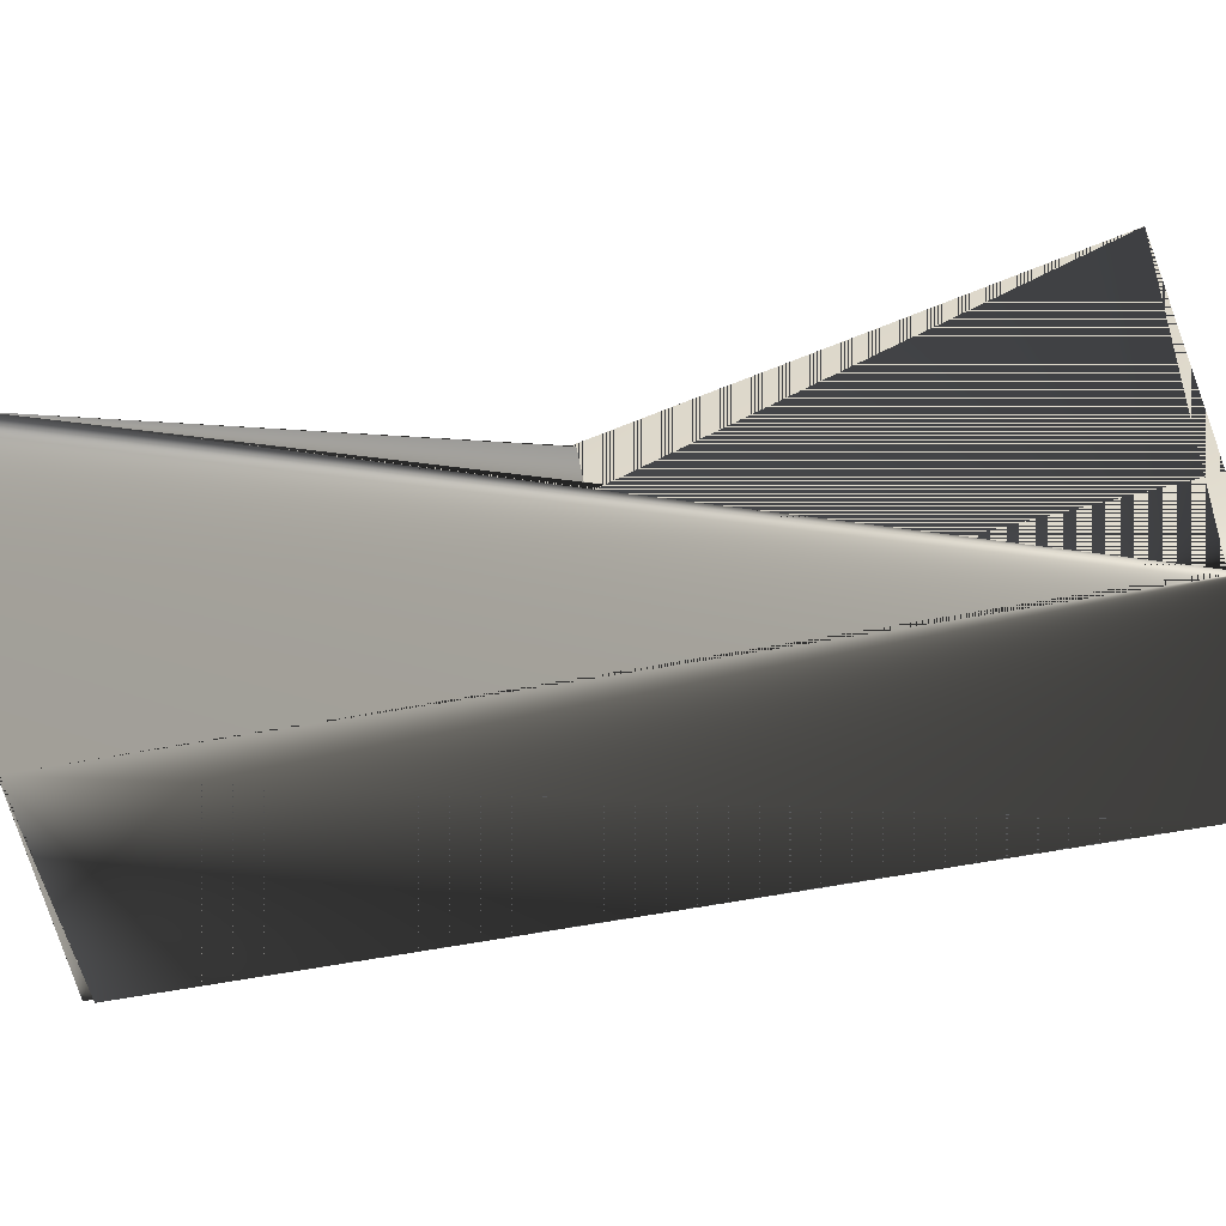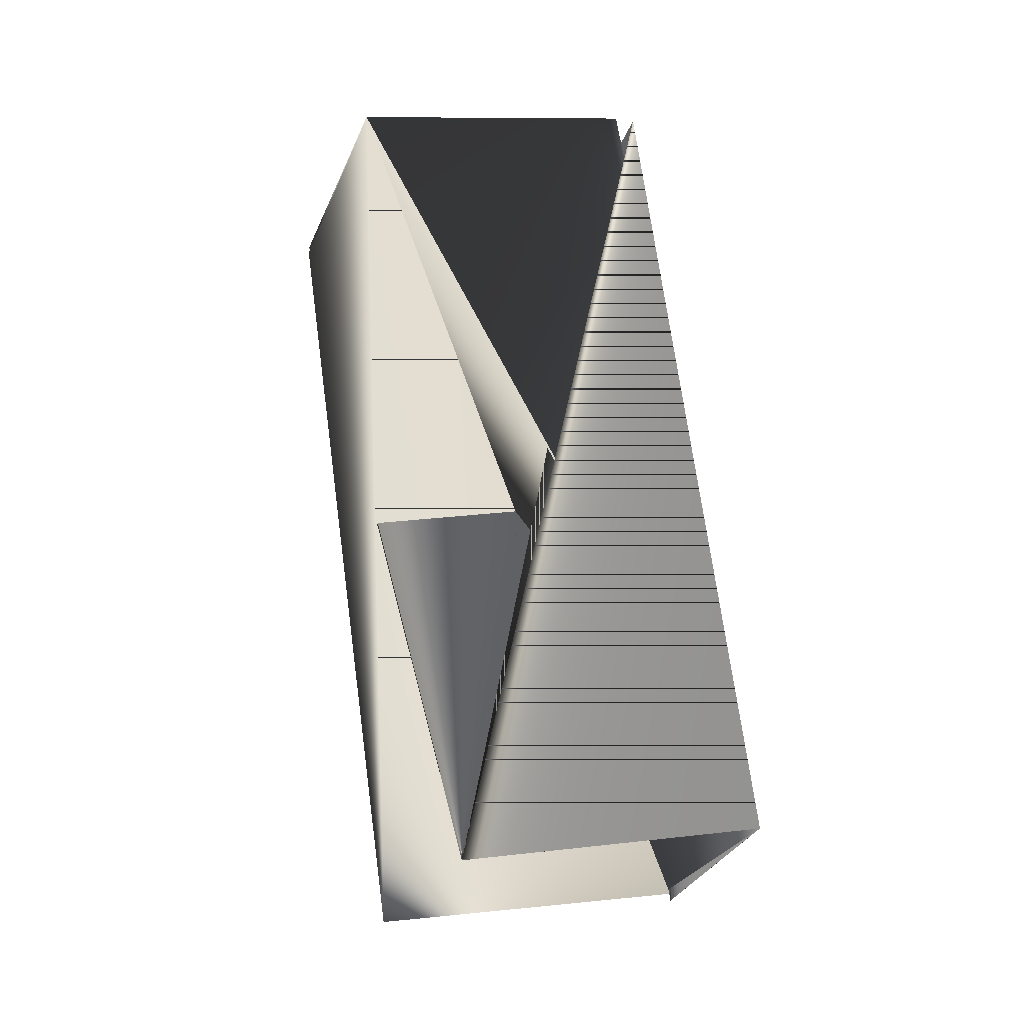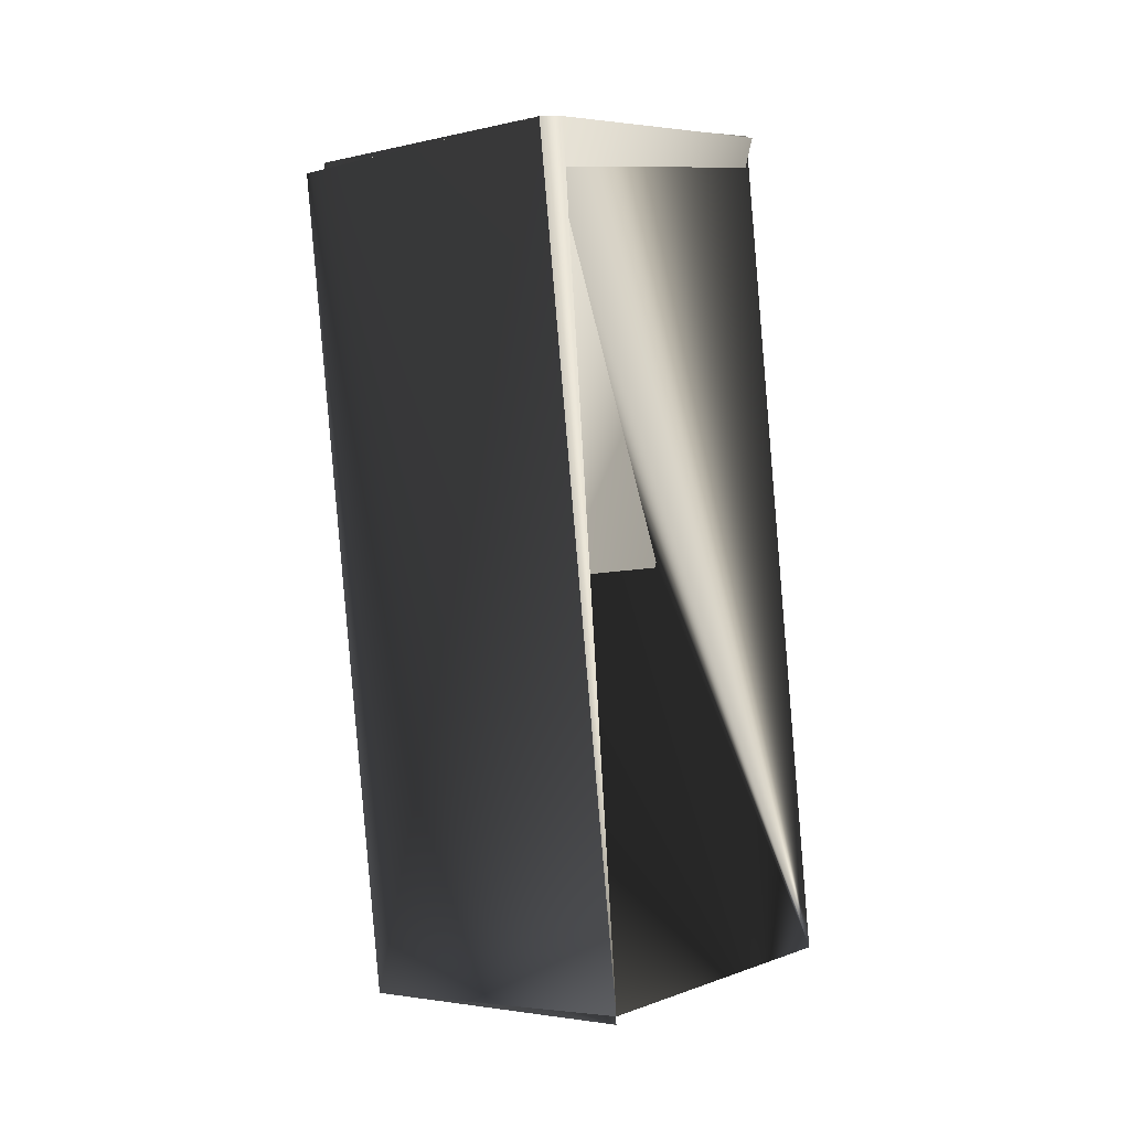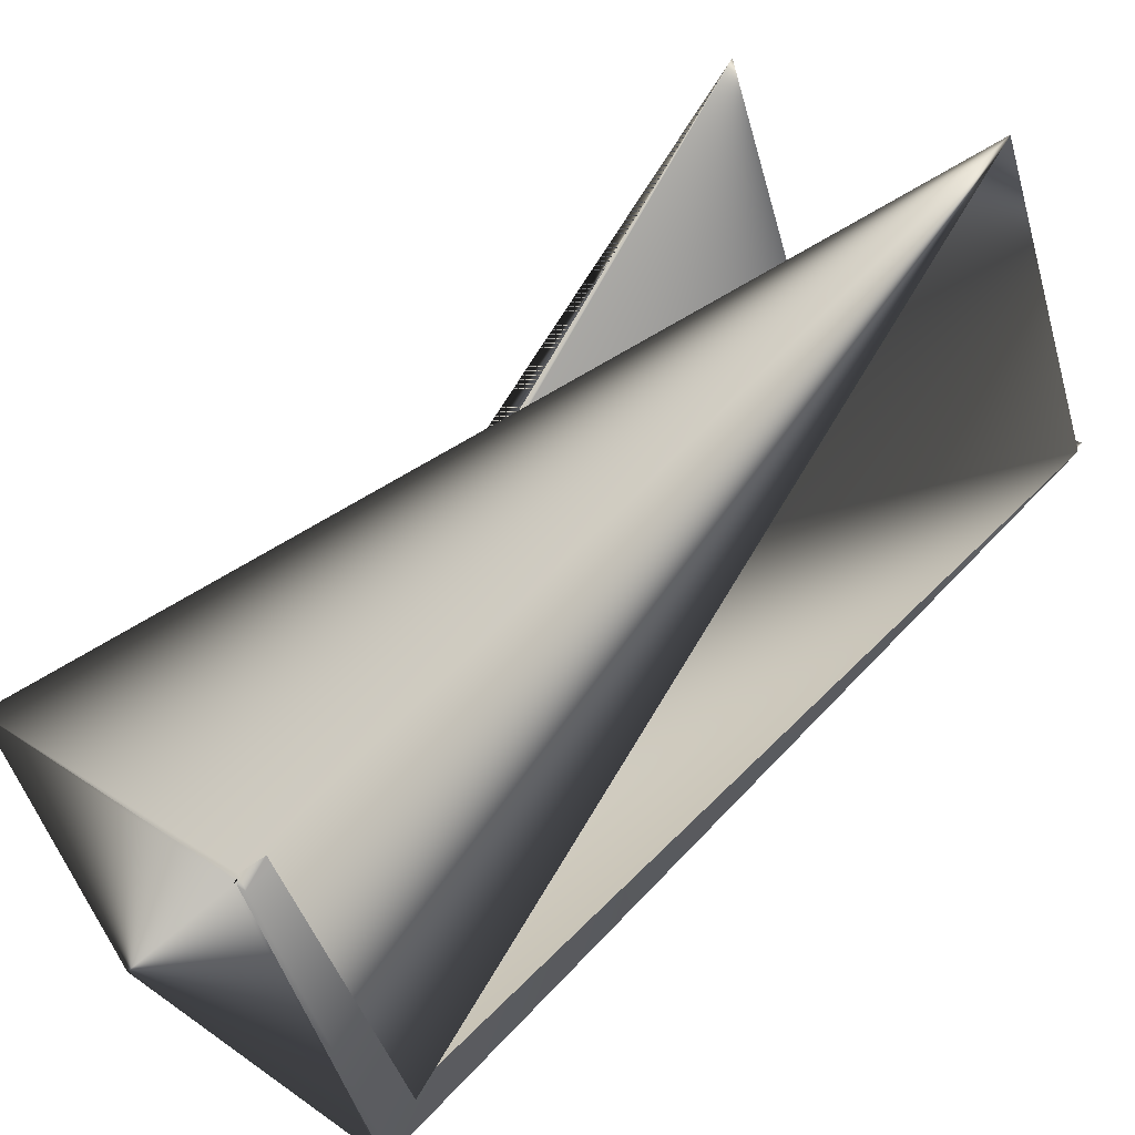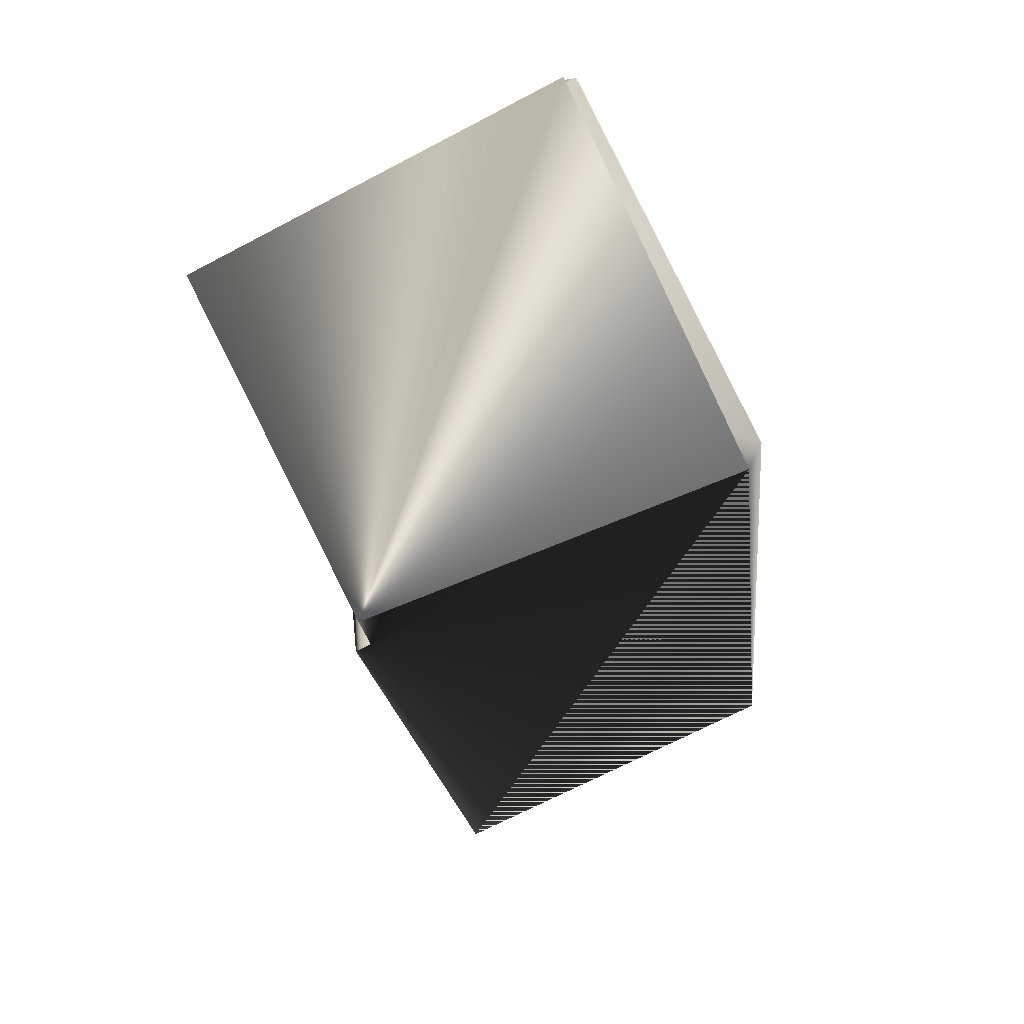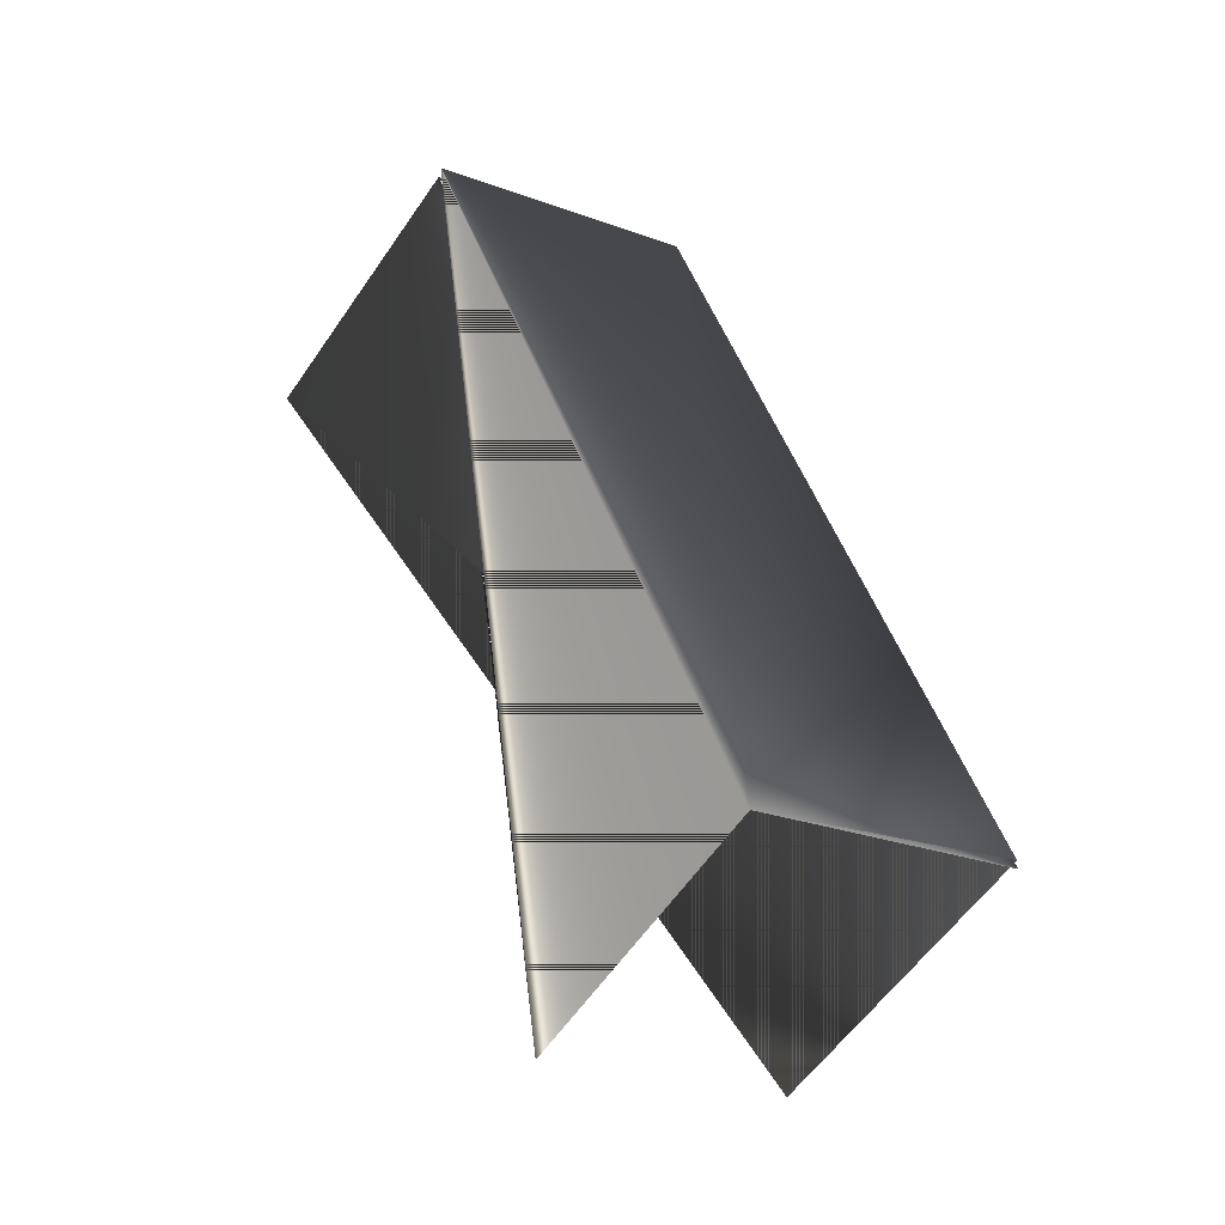
<metadata>
{"format":"obj","ext":"obj","renderer":"f3d","projection":"perspective","resolution":1024,"background":"white","views":[{"elev":-61.0,"azim":79.4,"up":"+Z"},{"elev":-38.0,"azim":101.5,"up":"+Y"},{"elev":19.9,"azim":-118.0,"up":"+Y"},{"elev":64.5,"azim":-156.1,"up":"+Z"},{"elev":-11.3,"azim":166.3,"up":"+Z"},{"elev":-40.9,"azim":169.0,"up":"+Y"}]}
</metadata>
<code>
v 0.07392 0.4684 0.2951
v 0.1099 0.4501 0.3812
v 0.07596 0.2043 0.2323
v -0.004347 0.2275 0.2708
v 0.07685 0.4684 0.2892
v 0.1931 0.4243 0.3368
v 0.1128 0.4474 0.3812
v 0.03452 0.2065 0.3627
v 0.1119 0.1834 0.3183
v 0.1128 0.4501 0.3812
v 0.1572 0.4453 0.2567
v 0.1572 0.4426 0.2508
v -0.004347 0.2248 0.2708
f 1 2 3
f 1 4 5
f 1 6 2
f 1 3 4
f 1 5 6
f 7 8 5
f 7 2 6
f 7 9 2
f 7 6 8
f 7 6 5
f 7 5 6
f 7 5 9
f 8 4 6
f 8 6 4
f 8 6 5
f 2 9 3
f 6 10 11
f 6 3 10
f 6 11 3
f 6 5 11
f 3 12 13
f 3 13 5
f 3 9 12
f 3 11 5
f 3 5 4
f 3 5 11
f 11 6 3
f 11 3 9
f 11 9 3
f 9 5 3
f 10 3 9
f 10 5 11
f 10 9 5
f 12 3 5
f 12 5 13
f 12 9 3
f 4 3 5
f 4 5 3
f 4 6 5
f 4 3 6
f 4 5 3
f 6 11 5
f 6 11 5
f 3 5 9

</code>
